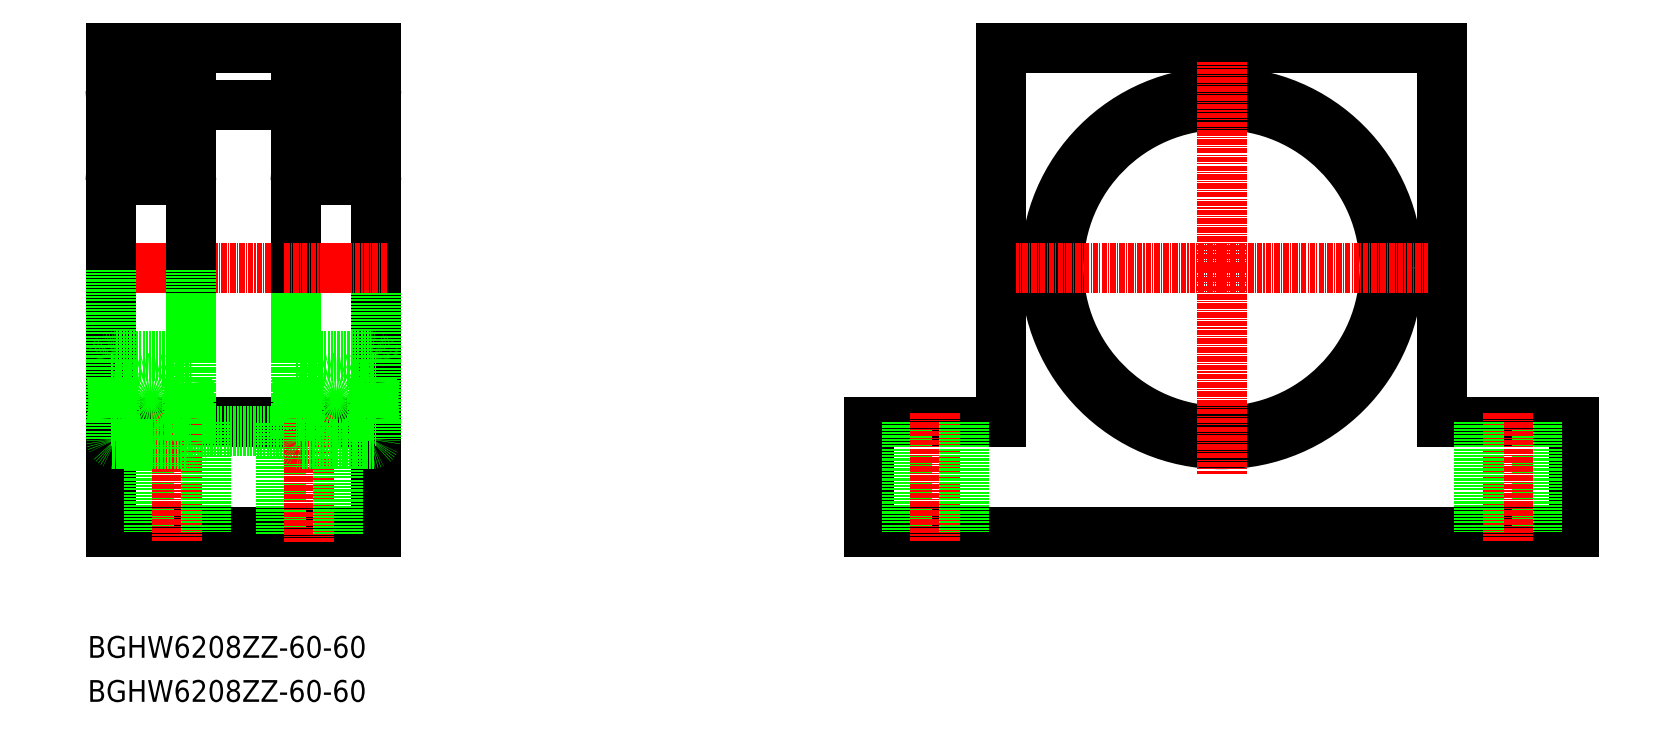
<metadata>
{"format":"dxf","ext":"dxf","renderer":"ezdxf+matplotlib","layout":"modelspace","background":"white","min_lineweight":24,"dpi":150}
</metadata>
<code>
0
SECTION
2
ENTITIES
0
LINE
8
0
10
-129.1
20
-77.53
30
0
11
-189.1
21
-77.53
31
0
0
LINE
8
0
10
-129.1
20
-52.53
30
0
11
-189.1
21
-52.53
31
0
0
LINE
8
0
10
-17.04
20
-52.53
30
0
11
-17.04
21
-77.53
31
0
0
LINE
8
0
10
-189.1
20
32.47
30
0
11
-189.1
21
28.47
31
0
0
LINE
8
0
10
-189.1
20
32.47
30
0
11
-129.1
21
32.47
31
0
0
LINE
8
0
10
-147.1
20
19.47
30
0
11
-171.1
21
19.47
31
0
0
LINE
8
0
10
-129.1
20
22.47
30
0
11
-147.1
21
22.47
31
0
0
LINE
8
0
10
-189.1
20
22.47
30
0
11
-171.1
21
22.47
31
0
0
LINE
8
0
10
143
20
-52.53
30
0
11
143
21
-77.53
31
0
0
LINE
8
0
10
113
20
-52.53
30
0
11
143
21
-52.53
31
0
0
LINE
8
0
10
12.96
20
32.47
30
0
11
113
21
32.47
31
0
0
LINE
8
0
10
-17.04
20
-52.53
30
0
11
12.96
21
-52.53
31
0
0
LINE
8
0
10
-17.04
20
-77.53
30
0
11
143
21
-77.53
31
0
0
LINE
8
0
10
-171.1
20
22.47
30
0
11
-171.1
21
-17.53
31
0
0
LINE
8
0
10
-147.1
20
22.47
30
0
11
-147.1
21
-17.53
31
0
0
LINE
8
0
10
-189.1
20
28.47
30
0
11
-189.1
21
-77.53
31
0
0
LINE
8
0
10
-129.1
20
32.47
30
0
11
-129.1
21
-77.53
31
0
0
CIRCLE
8
0
10
62.96
20
-17.53
30
0
40
37
0
CIRCLE
8
0
10
62.96
20
-17.53
30
0
40
40
0
LINE
8
0
10
12.96
20
32.47
30
0
11
12.96
21
-52.53
31
0
0
LINE
8
0
10
113
20
32.47
30
0
11
113
21
-52.53
31
0
0
LINE
8
CENTER
10
-194.1
20
-17.53
30
0
11
-124.1
21
-17.53
31
0
0
LINE
8
0
10
-171.1
20
-57.53
30
0
11
-189.1
21
-57.53
31
0
0
LINE
8
0
10
-147.1
20
-57.53
30
0
11
-129.1
21
-57.53
31
0
0
LINE
8
0
10
-171.1
20
-54.53
30
0
11
-147.1
21
-54.53
31
0
0
LINE
8
0
10
-171.1
20
-17.53
30
0
11
-171.1
21
-57.53
31
0
0
LINE
8
0
10
-147.1
20
-17.53
30
0
11
-147.1
21
-57.53
31
0
0
LINE
8
CENTER
10
62.96
20
-17.53
30
0
11
16.21
21
-17.53
31
0
0
LINE
8
CENTER
10
62.96
20
-17.53
30
0
11
62.96
21
-64.28
31
0
0
LINE
8
CENTER
10
62.96
20
-17.53
30
0
11
109.7
21
-17.53
31
0
0
LINE
8
CENTER
10
62.96
20
-17.53
30
0
11
62.96
21
29.22
31
0
0
LINE
8
0
10
-8.541
20
-52.53
30
0
11
-8.541
21
-77.53
31
0
0
LINE
8
CENTER
10
-2.041
20
-50.53
30
0
11
-2.041
21
-79.53
31
0
0
LINE
8
0
10
4.459
20
-52.53
30
0
11
4.459
21
-77.53
31
0
0
LINE
8
0
10
134.5
20
-52.53
30
0
11
134.5
21
-77.53
31
0
0
LINE
8
CENTER
10
128
20
-50.53
30
0
11
128
21
-79.53
31
0
0
LINE
8
0
10
121.5
20
-52.53
30
0
11
121.5
21
-77.53
31
0
0
LINE
8
0
10
-180.6
20
-52.53
30
0
11
-180.6
21
-77.53
31
0
0
LINE
8
CENTER
10
-174.1
20
-50.53
30
0
11
-174.1
21
-79.53
31
0
0
LINE
8
0
10
-167.6
20
-52.53
30
0
11
-167.6
21
-77.53
31
0
0
LINE
8
0
10
-150.6
20
-52.81
30
0
11
-150.6
21
-77.81
31
0
0
LINE
8
CENTER
10
-144.1
20
-50.81
30
0
11
-144.1
21
-79.81
31
0
0
LINE
8
0
10
-137.6
20
-52.81
30
0
11
-137.6
21
-77.81
31
0
0
LINE
8
CENTER
10
-191.8
20
-17.53
30
0
11
-168.4
21
-17.53
31
0
0
LINE
8
0
10
-171.1
20
17.3
30
0
11
-171.1
21
21.37
31
0
0
LINE
8
0
10
-172.2
20
22.47
30
0
11
-188
21
22.47
31
0
0
LINE
8
0
10
-189.1
20
21.37
30
0
11
-189.1
21
17.3
31
0
0
LINE
8
0
10
-188.3
20
16.12
30
0
11
-183.5
21
16.12
31
0
0
ARC
8
0
10
-188
20
21.37
30
0
40
1.1
50
90
51
180
0
ARC
8
0
10
-172.2
20
21.37
30
0
40
1.1
50
0
51
90
0
ARC
8
0
10
-180.1
20
12.47
30
0
40
5
50
46.89
51
133.1
0
LINE
8
0
10
-176.7
20
16.12
30
0
11
-171.9
21
16.12
31
0
0
LINE
8
0
10
-171.9
20
16.12
30
0
11
-171.9
21
17.3
31
0
0
LINE
8
0
10
-171.9
20
17.3
30
0
11
-171.1
21
17.3
31
0
0
LINE
8
0
10
-171.1
20
3.574
30
0
11
-171.1
21
7.774
31
0
0
LINE
8
0
10
-171.9
20
8.874
30
0
11
-176.6
21
8.874
31
0
0
LINE
8
0
10
-189.1
20
7.774
30
0
11
-189.1
21
3.574
31
0
0
LINE
8
0
10
-188
20
2.474
30
0
11
-172.2
21
2.474
31
0
0
ARC
8
0
10
-188
20
3.574
30
0
40
1.1
50
180
51
270
0
ARC
8
0
10
-172.2
20
3.574
30
0
40
1.1
50
270
51
0
0
ARC
8
0
10
-180.1
20
12.47
30
0
40
5
50
226.1
51
313.9
0
LINE
8
0
10
-183.6
20
8.874
30
0
11
-188.3
21
8.874
31
0
0
LINE
8
0
10
-188.3
20
8.874
30
0
11
-188.3
21
7.774
31
0
0
LINE
8
0
10
-171.9
20
7.774
30
0
11
-171.9
21
8.874
31
0
0
LINE
8
0
10
-171.9
20
7.774
30
0
11
-171.1
21
7.774
31
0
0
LINE
8
0
10
-188.3
20
8.874
30
0
11
-188.3
21
16.12
31
0
0
LINE
8
0
10
-188.3
20
17.3
30
0
11
-189.1
21
17.3
31
0
0
LINE
8
0
10
-189.1
20
17.3
30
0
11
-189.1
21
7.774
31
0
0
LINE
8
0
10
-189.1
20
7.774
30
0
11
-188.3
21
7.774
31
0
0
LINE
8
0
10
-188.9
20
7.774
30
0
11
-188.9
21
17.3
31
0
0
LINE
8
0
10
-171.9
20
16.12
30
0
11
-171.9
21
8.874
31
0
0
LINE
8
0
10
-171.3
20
17.3
30
0
11
-171.3
21
7.774
31
0
0
LINE
8
0
10
-171.1
20
17.3
30
0
11
-171.1
21
7.774
31
0
0
ARC
8
0
10
-180.1
20
12.47
30
0
40
5
50
133.1
51
226.1
0
ARC
8
0
10
-180.1
20
12.47
30
0
40
5
50
313.9
51
46.89
0
LINE
8
0
10
-188.9
20
17.3
30
0
11
-188.3
21
7.774
31
0
0
LINE
8
0
10
-188.3
20
17.3
30
0
11
-188.9
21
7.774
31
0
0
LINE
8
0
10
-171.9
20
17.3
30
0
11
-171.3
21
7.774
31
0
0
LINE
8
0
10
-171.3
20
17.3
30
0
11
-171.9
21
7.774
31
0
0
LINE
8
0
10
-189.1
20
3.574
30
0
11
-189.1
21
-17.53
31
0
0
LINE
8
0
10
-171.1
20
3.574
30
0
11
-171.1
21
-17.53
31
0
0
LINE
8
0
10
-188.3
20
17.3
30
0
11
-188.3
21
16.12
31
0
0
LINE
8
0
10
-171.1
20
-52.35
30
0
11
-171.1
21
-56.43
31
0
0
LINE
8
0
10
-172.2
20
-57.53
30
0
11
-188
21
-57.53
31
0
0
LINE
8
0
10
-189.1
20
-56.43
30
0
11
-189.1
21
-52.35
31
0
0
LINE
8
0
10
-188.3
20
-51.18
30
0
11
-183.5
21
-51.18
31
0
0
ARC
8
0
10
-188
20
-56.43
30
0
40
1.1
50
180
51
270
0
ARC
8
0
10
-172.2
20
-56.43
30
0
40
1.1
50
270
51
0
0
ARC
8
0
10
-180.1
20
-47.53
30
0
40
5
50
226.9
51
313.1
0
LINE
8
0
10
-176.7
20
-51.18
30
0
11
-171.9
21
-51.18
31
0
0
LINE
8
0
10
-171.9
20
-51.18
30
0
11
-171.9
21
-52.35
31
0
0
LINE
8
0
10
-171.9
20
-52.35
30
0
11
-171.1
21
-52.35
31
0
0
LINE
8
0
10
-171.1
20
-38.63
30
0
11
-171.1
21
-42.83
31
0
0
LINE
8
0
10
-171.9
20
-43.93
30
0
11
-176.6
21
-43.93
31
0
0
LINE
8
0
10
-189.1
20
-42.83
30
0
11
-189.1
21
-38.63
31
0
0
LINE
8
0
10
-188
20
-37.53
30
0
11
-172.2
21
-37.53
31
0
0
ARC
8
0
10
-188
20
-38.63
30
0
40
1.1
50
90
51
180
0
ARC
8
0
10
-172.2
20
-38.63
30
0
40
1.1
50
0
51
90
0
ARC
8
0
10
-180.1
20
-47.53
30
0
40
5
50
46.05
51
133.9
0
LINE
8
0
10
-183.6
20
-43.93
30
0
11
-188.3
21
-43.93
31
0
0
LINE
8
0
10
-188.3
20
-43.93
30
0
11
-188.3
21
-42.83
31
0
0
LINE
8
0
10
-171.9
20
-42.83
30
0
11
-171.9
21
-43.93
31
0
0
LINE
8
0
10
-171.9
20
-42.83
30
0
11
-171.1
21
-42.83
31
0
0
LINE
8
0
10
-188.3
20
-43.93
30
0
11
-188.3
21
-51.18
31
0
0
LINE
8
0
10
-188.3
20
-52.35
30
0
11
-189.1
21
-52.35
31
0
0
LINE
8
0
10
-189.1
20
-52.35
30
0
11
-189.1
21
-42.83
31
0
0
LINE
8
0
10
-189.1
20
-42.83
30
0
11
-188.3
21
-42.83
31
0
0
LINE
8
0
10
-188.9
20
-42.83
30
0
11
-188.9
21
-52.35
31
0
0
LINE
8
0
10
-171.9
20
-51.18
30
0
11
-171.9
21
-43.93
31
0
0
LINE
8
0
10
-171.3
20
-52.35
30
0
11
-171.3
21
-42.83
31
0
0
LINE
8
0
10
-171.1
20
-52.35
30
0
11
-171.1
21
-42.83
31
0
0
ARC
8
0
10
-180.1
20
-47.53
30
0
40
5
50
133.9
51
226.9
0
ARC
8
0
10
-180.1
20
-47.53
30
0
40
5
50
313.1
51
46.05
0
LINE
8
0
10
-188.9
20
-52.35
30
0
11
-188.3
21
-42.83
31
0
0
LINE
8
0
10
-188.3
20
-52.35
30
0
11
-188.9
21
-42.83
31
0
0
LINE
8
0
10
-171.9
20
-52.35
30
0
11
-171.3
21
-42.83
31
0
0
LINE
8
0
10
-171.3
20
-52.35
30
0
11
-171.9
21
-42.83
31
0
0
LINE
8
0
10
-189.1
20
-38.63
30
0
11
-189.1
21
-17.53
31
0
0
LINE
8
0
10
-171.1
20
-38.63
30
0
11
-171.1
21
-17.53
31
0
0
LINE
8
0
10
-188.3
20
-52.35
30
0
11
-188.3
21
-51.18
31
0
0
LINE
8
0
10
-146.3
20
-52.35
30
0
11
-146.3
21
-51.18
31
0
0
LINE
8
0
10
-129.1
20
-38.63
30
0
11
-129.1
21
-17.53
31
0
0
LINE
8
0
10
-147.1
20
-38.63
30
0
11
-147.1
21
-17.53
31
0
0
LINE
8
0
10
-129.3
20
-52.35
30
0
11
-129.9
21
-42.83
31
0
0
LINE
8
0
10
-129.9
20
-52.35
30
0
11
-129.3
21
-42.83
31
0
0
LINE
8
0
10
-146.3
20
-52.35
30
0
11
-146.9
21
-42.83
31
0
0
LINE
8
0
10
-146.9
20
-52.35
30
0
11
-146.3
21
-42.83
31
0
0
ARC
8
0
10
-138.1
20
-47.53
30
0
40
5
50
313.1
51
46.05
0
ARC
8
0
10
-138.1
20
-47.53
30
0
40
5
50
133.9
51
226.9
0
LINE
8
0
10
-129.1
20
-52.35
30
0
11
-129.1
21
-42.83
31
0
0
LINE
8
0
10
-129.3
20
-52.35
30
0
11
-129.3
21
-42.83
31
0
0
LINE
8
0
10
-129.9
20
-51.18
30
0
11
-129.9
21
-43.93
31
0
0
LINE
8
0
10
-146.9
20
-42.83
30
0
11
-146.9
21
-52.35
31
0
0
LINE
8
0
10
-147.1
20
-42.83
30
0
11
-146.3
21
-42.83
31
0
0
LINE
8
0
10
-147.1
20
-52.35
30
0
11
-147.1
21
-42.83
31
0
0
LINE
8
0
10
-146.3
20
-52.35
30
0
11
-147.1
21
-52.35
31
0
0
LINE
8
0
10
-146.3
20
-43.93
30
0
11
-146.3
21
-51.18
31
0
0
LINE
8
0
10
-129.9
20
-42.83
30
0
11
-129.1
21
-42.83
31
0
0
LINE
8
0
10
-129.9
20
-42.83
30
0
11
-129.9
21
-43.93
31
0
0
LINE
8
0
10
-146.3
20
-43.93
30
0
11
-146.3
21
-42.83
31
0
0
LINE
8
0
10
-141.6
20
-43.93
30
0
11
-146.3
21
-43.93
31
0
0
ARC
8
0
10
-138.1
20
-47.53
30
0
40
5
50
46.05
51
133.9
0
ARC
8
0
10
-130.2
20
-38.63
30
0
40
1.1
50
0
51
90
0
ARC
8
0
10
-146
20
-38.63
30
0
40
1.1
50
90
51
180
0
LINE
8
0
10
-146
20
-37.53
30
0
11
-130.2
21
-37.53
31
0
0
LINE
8
0
10
-147.1
20
-42.83
30
0
11
-147.1
21
-38.63
31
0
0
LINE
8
0
10
-129.9
20
-43.93
30
0
11
-134.6
21
-43.93
31
0
0
LINE
8
0
10
-129.1
20
-38.63
30
0
11
-129.1
21
-42.83
31
0
0
LINE
8
0
10
-129.9
20
-52.35
30
0
11
-129.1
21
-52.35
31
0
0
LINE
8
0
10
-129.9
20
-51.18
30
0
11
-129.9
21
-52.35
31
0
0
LINE
8
0
10
-134.7
20
-51.18
30
0
11
-129.9
21
-51.18
31
0
0
ARC
8
0
10
-138.1
20
-47.53
30
0
40
5
50
226.9
51
313.1
0
ARC
8
0
10
-130.2
20
-56.43
30
0
40
1.1
50
270
51
0
0
ARC
8
0
10
-146
20
-56.43
30
0
40
1.1
50
180
51
270
0
LINE
8
0
10
-146.3
20
-51.18
30
0
11
-141.5
21
-51.18
31
0
0
LINE
8
0
10
-147.1
20
-56.43
30
0
11
-147.1
21
-52.35
31
0
0
LINE
8
0
10
-130.2
20
-57.53
30
0
11
-146
21
-57.53
31
0
0
LINE
8
0
10
-129.1
20
-52.35
30
0
11
-129.1
21
-56.43
31
0
0
LINE
8
0
10
-146.3
20
17.3
30
0
11
-146.3
21
16.12
31
0
0
LINE
8
0
10
-129.1
20
3.574
30
0
11
-129.1
21
-17.53
31
0
0
LINE
8
0
10
-147.1
20
3.574
30
0
11
-147.1
21
-17.53
31
0
0
LINE
8
0
10
-129.3
20
17.3
30
0
11
-129.9
21
7.774
31
0
0
LINE
8
0
10
-129.9
20
17.3
30
0
11
-129.3
21
7.774
31
0
0
LINE
8
0
10
-146.3
20
17.3
30
0
11
-146.9
21
7.774
31
0
0
LINE
8
0
10
-146.9
20
17.3
30
0
11
-146.3
21
7.774
31
0
0
ARC
8
0
10
-138.1
20
12.47
30
0
40
5
50
313.9
51
46.89
0
ARC
8
0
10
-138.1
20
12.47
30
0
40
5
50
133.1
51
226.1
0
LINE
8
0
10
-129.1
20
17.3
30
0
11
-129.1
21
7.774
31
0
0
LINE
8
0
10
-129.3
20
17.3
30
0
11
-129.3
21
7.774
31
0
0
LINE
8
0
10
-129.9
20
16.12
30
0
11
-129.9
21
8.874
31
0
0
LINE
8
0
10
-146.9
20
7.774
30
0
11
-146.9
21
17.3
31
0
0
LINE
8
0
10
-147.1
20
7.774
30
0
11
-146.3
21
7.774
31
0
0
LINE
8
0
10
-147.1
20
17.3
30
0
11
-147.1
21
7.774
31
0
0
LINE
8
0
10
-146.3
20
17.3
30
0
11
-147.1
21
17.3
31
0
0
LINE
8
0
10
-146.3
20
8.874
30
0
11
-146.3
21
16.12
31
0
0
LINE
8
0
10
-129.9
20
7.774
30
0
11
-129.1
21
7.774
31
0
0
LINE
8
0
10
-129.9
20
7.774
30
0
11
-129.9
21
8.874
31
0
0
LINE
8
0
10
-146.3
20
8.874
30
0
11
-146.3
21
7.774
31
0
0
LINE
8
0
10
-141.6
20
8.874
30
0
11
-146.3
21
8.874
31
0
0
ARC
8
0
10
-138.1
20
12.47
30
0
40
5
50
226.1
51
313.9
0
ARC
8
0
10
-130.2
20
3.574
30
0
40
1.1
50
270
51
0
0
ARC
8
0
10
-146
20
3.574
30
0
40
1.1
50
180
51
270
0
LINE
8
0
10
-146
20
2.474
30
0
11
-130.2
21
2.474
31
0
0
LINE
8
0
10
-147.1
20
7.774
30
0
11
-147.1
21
3.574
31
0
0
LINE
8
0
10
-129.9
20
8.874
30
0
11
-134.6
21
8.874
31
0
0
LINE
8
0
10
-129.1
20
3.574
30
0
11
-129.1
21
7.774
31
0
0
LINE
8
0
10
-129.9
20
17.3
30
0
11
-129.1
21
17.3
31
0
0
LINE
8
0
10
-129.9
20
16.12
30
0
11
-129.9
21
17.3
31
0
0
LINE
8
0
10
-134.7
20
16.12
30
0
11
-129.9
21
16.12
31
0
0
ARC
8
0
10
-138.1
20
12.47
30
0
40
5
50
46.89
51
133.1
0
ARC
8
0
10
-130.2
20
21.37
30
0
40
1.1
50
0
51
90
0
ARC
8
0
10
-146
20
21.37
30
0
40
1.1
50
90
51
180
0
LINE
8
0
10
-146.3
20
16.12
30
0
11
-141.5
21
16.12
31
0
0
LINE
8
0
10
-147.1
20
21.37
30
0
11
-147.1
21
17.3
31
0
0
LINE
8
0
10
-130.2
20
22.47
30
0
11
-146
21
22.47
31
0
0
LINE
8
0
10
-129.1
20
17.3
30
0
11
-129.1
21
21.37
31
0
0
LINE
8
CENTER
10
-149.8
20
-17.53
30
0
11
-126.4
21
-17.53
31
0
0
TEXT
8
0
10
-194.5
20
-116
30
0
40
4.939
1
BGHW6208ZZ-60-60
0
TEXT
8
0
10
-194.5
20
-106
30
0
40
4.939
1
BGHW6208ZZ-60-60
0
ENDSEC
0
EOF

</code>
